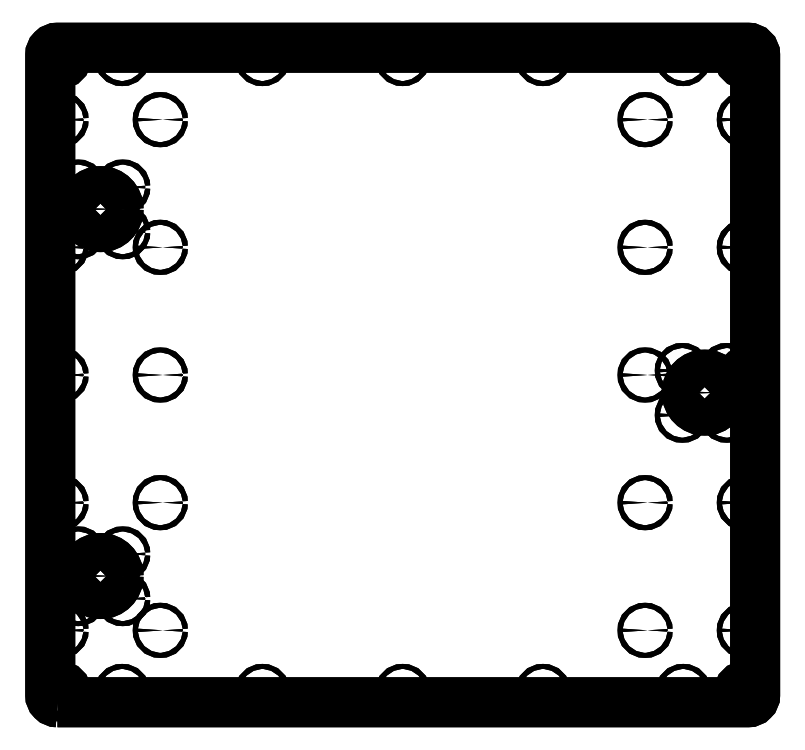
<metadata>
{"format":"dxf","ext":"dxf","renderer":"ezdxf+matplotlib","layout":"modelspace","background":"white","min_lineweight":24,"dpi":150}
</metadata>
<code>
0
SECTION
2
ENTITIES
0
LWPOLYLINE
8
0
90
8
70
1
43
0
10
145
20
-455
42
-0.4142
10
140
20
-450
10
140
20
-5
42
-0.4142
10
145
20
7.105e-14
10
625
20
7.105e-14
42
-0.4142
10
630
20
-5
10
630
20
-450
42
-0.4142
10
625
20
-455
0
CIRCLE
8
0
10
553.5
20
-227.5
30
-1.354e-13
40
1.75
210
7.584e-16
220
3.839e-47
230
1
0
CIRCLE
8
0
10
216.5
20
-316.2
30
-3.331e-15
40
1.75
210
9.227e-17
220
-2.857e-48
230
1
0
CIRCLE
8
0
10
216.5
20
-50
30
3.997e-14
40
1.75
210
9.227e-17
220
-4.482e-48
230
1
0
CIRCLE
8
0
10
216.5
20
-405
30
-1.443e-14
40
1.75
210
9.227e-17
220
-2.857e-48
230
1
0
CIRCLE
8
0
10
553.5
20
-138.7
30
-1.243e-13
40
1.75
210
7.584e-16
220
3.839e-47
230
1
0
CIRCLE
8
0
10
553.5
20
-316.2
30
-1.465e-13
40
1.75
210
7.584e-16
220
3.839e-47
230
1
0
CIRCLE
8
0
10
216.5
20
-227.5
30
7.772e-15
40
1.75
210
9.227e-17
220
-2.857e-48
230
1
0
CIRCLE
8
0
10
216.5
20
-138.7
30
1.887e-14
40
1.75
210
9.227e-17
220
-2.857e-48
230
1
0
CIRCLE
8
0
10
553.5
20
-405
30
-1.577e-13
40
1.75
210
7.584e-16
220
3.839e-47
230
1
0
CIRCLE
8
0
10
553.5
20
-50
30
-1.033e-13
40
1.75
210
7.584e-16
220
-8.848e-47
230
1
0
CIRCLE
8
0
10
159.4
20
-127.9
30
1.998e-14
40
1.75
210
0
220
0
230
1
0
CIRCLE
8
0
10
159.4
20
-382.9
30
1.998e-14
40
1.75
210
-2.913e-17
220
1.133e-15
230
1
0
CIRCLE
8
0
10
190.4
20
-351.9
30
1.887e-14
40
1.75
210
-6.03e-16
220
8.446e-16
230
1
0
CIRCLE
8
0
10
159.4
20
-96.88
30
1.998e-14
40
1.75
210
0
220
0
230
1
0
CIRCLE
8
0
10
190.4
20
-127.9
30
1.998e-14
40
1.75
210
0
220
0
230
1
0
CIRCLE
8
0
10
190.4
20
-382.9
30
1.998e-14
40
1.75
210
-2.913e-17
220
1.133e-15
230
1
0
CIRCLE
8
0
10
159.4
20
-351.9
30
1.887e-14
40
1.75
210
-6.03e-16
220
8.446e-16
230
1
0
CIRCLE
8
0
10
190.4
20
-96.88
30
1.998e-14
40
1.75
210
0
220
0
230
1
0
CIRCLE
8
0
10
622.5
20
-7.5
30
1.998e-14
40
3.5
210
1.457e-17
220
-5.663e-16
230
1
0
CIRCLE
8
0
10
622.5
20
-447.5
30
1.887e-14
40
3.75
210
2.814e-16
220
-3.941e-16
230
1
0
CIRCLE
8
0
10
147.5
20
-7.5
30
1.887e-14
40
3.5
210
3.015e-16
220
-4.223e-16
230
1
0
CIRCLE
8
0
10
147.5
20
-447.5
30
1.887e-14
40
3.5
210
3.015e-16
220
-4.223e-16
230
1
0
CIRCLE
8
0
10
579.4
20
-224.4
30
1.998e-14
40
1.75
210
0
220
0
230
1
0
CIRCLE
8
0
10
610.4
20
-224.4
30
1.887e-14
40
1.75
210
-6.03e-16
220
8.446e-16
230
1
0
CIRCLE
8
0
10
579.4
20
-255.4
30
1.998e-14
40
1.75
210
0
220
0
230
1
0
CIRCLE
8
0
10
610.4
20
-255.4
30
1.887e-14
40
1.75
210
-6.03e-16
220
8.446e-16
230
1
0
CIRCLE
8
0
10
175
20
-112.2
30
1.998e-14
40
12.5
210
-4.078e-18
220
1.586e-16
230
1
0
CIRCLE
8
0
10
175
20
-367.2
30
1.887e-14
40
12.5
210
-8.443e-17
220
1.182e-16
230
1
0
CIRCLE
8
0
10
595
20
-239.7
30
1.998e-14
40
12.5
210
-4.078e-18
220
1.586e-16
230
1
0
CIRCLE
8
0
10
147.5
20
-316.2
30
1.998e-14
40
1.75
210
0
220
0
230
1
0
CIRCLE
8
0
10
147.5
20
-227.5
30
1.998e-14
40
1.75
210
0
220
0
230
1
0
CIRCLE
8
0
10
385
20
-447.5
30
1.887e-14
40
1.75
210
-6.03e-16
220
8.446e-16
230
1
0
CIRCLE
8
0
10
147.5
20
-138.7
30
1.887e-14
40
1.75
210
-6.03e-16
220
8.446e-16
230
1
0
CIRCLE
8
0
10
147.5
20
-50
30
1.998e-14
40
1.75
210
0
220
0
230
1
0
CIRCLE
8
0
10
287.5
20
-447.5
30
1.998e-14
40
1.75
210
0
220
0
230
1
0
CIRCLE
8
0
10
622.5
20
-405
30
1.998e-14
40
1.75
210
-5.762e-17
220
8.069e-17
230
1
0
CIRCLE
8
0
10
580
20
-447.5
30
1.998e-14
40
1.75
210
-5.826e-17
220
2.265e-15
230
1
0
CIRCLE
8
0
10
190
20
-7.5
30
1.998e-14
40
1.75
210
0
220
0
230
1
0
CIRCLE
8
0
10
622.5
20
-50
30
1.998e-14
40
1.75
210
-2.913e-17
220
1.133e-15
230
1
0
CIRCLE
8
0
10
190
20
-447.5
30
1.998e-14
40
1.75
210
0
220
0
230
1
0
CIRCLE
8
0
10
147.5
20
-405
30
1.998e-14
40
1.75
210
-2.913e-17
220
1.133e-15
230
1
0
CIRCLE
8
0
10
622.5
20
-316.2
30
1.998e-14
40
1.75
210
2.913e-17
220
-1.133e-15
230
1
0
CIRCLE
8
0
10
482.5
20
-447.5
30
1.998e-14
40
1.75
210
-5.826e-17
220
2.265e-15
230
1
0
CIRCLE
8
0
10
580
20
-7.5
30
1.998e-14
40
1.75
210
-2.913e-17
220
1.133e-15
230
1
0
CIRCLE
8
0
10
482.5
20
-7.5
30
1.998e-14
40
1.75
210
0
220
0
230
1
0
CIRCLE
8
0
10
385
20
-7.5
30
1.998e-14
40
1.75
210
-5.762e-17
220
8.069e-17
230
1
0
CIRCLE
8
0
10
287.5
20
-7.5
30
1.998e-14
40
1.75
210
0
220
0
230
1
0
CIRCLE
8
0
10
622.5
20
-138.7
30
1.887e-14
40
1.75
210
-6.03e-16
220
8.446e-16
230
1
0
CIRCLE
8
0
10
622.5
20
-227.5
30
1.998e-14
40
1.75
210
-2.913e-17
220
1.133e-15
230
1
0
CIRCLE
8
0
10
553.5
20
-227.5
30
0
40
1.75
210
0
220
-0
230
1
0
CIRCLE
8
0
10
216.5
20
-316.2
30
0
40
1.75
210
0
220
-0
230
1
0
CIRCLE
8
0
10
216.5
20
-50
30
0
40
1.75
210
0
220
-0
230
1
0
CIRCLE
8
0
10
216.5
20
-405
30
0
40
1.75
210
0
220
-0
230
1
0
CIRCLE
8
0
10
553.5
20
-138.7
30
0
40
1.75
210
0
220
-0
230
1
0
CIRCLE
8
0
10
553.5
20
-316.2
30
0
40
1.75
210
0
220
-0
230
1
0
CIRCLE
8
0
10
216.5
20
-227.5
30
0
40
1.75
210
0
220
-0
230
1
0
CIRCLE
8
0
10
216.5
20
-138.7
30
0
40
1.75
210
0
220
-0
230
1
0
CIRCLE
8
0
10
553.5
20
-405
30
0
40
1.75
210
0
220
-0
230
1
0
CIRCLE
8
0
10
553.5
20
-50
30
0
40
1.75
210
0
220
-0
230
1
0
LWPOLYLINE
8
0
90
8
70
1
43
0
10
145
20
-455
42
-0.4142
10
140
20
-450
10
140
20
-5
42
-0.4142
10
145
20
1.421e-13
10
625
20
1.066e-13
42
-0.4142
10
630
20
-5
10
630
20
-450
42
-0.4142
10
625
20
-455
0
CIRCLE
8
0
10
159.4
20
-127.9
30
0
40
1.75
210
-0
220
0
230
1
0
CIRCLE
8
0
10
159.4
20
-382.9
30
0
40
1.75
210
-0
220
0
230
1
0
CIRCLE
8
0
10
190.4
20
-351.9
30
0
40
1.75
210
-0
220
0
230
1
0
CIRCLE
8
0
10
159.4
20
-96.88
30
0
40
1.75
210
-0
220
0
230
1
0
CIRCLE
8
0
10
190.4
20
-127.9
30
0
40
1.75
210
-0
220
0
230
1
0
CIRCLE
8
0
10
190.4
20
-382.9
30
0
40
1.75
210
-0
220
0
230
1
0
CIRCLE
8
0
10
159.4
20
-351.9
30
0
40
1.75
210
-0
220
0
230
1
0
CIRCLE
8
0
10
190.4
20
-96.88
30
0
40
1.75
210
-0
220
0
230
1
0
CIRCLE
8
0
10
622.5
20
-7.5
30
0
40
3.5
210
0
220
-0
230
1
0
CIRCLE
8
0
10
622.5
20
-447.5
30
0
40
3.75
210
0
220
-0
230
1
0
CIRCLE
8
0
10
147.5
20
-7.5
30
0
40
3.5
210
0
220
-0
230
1
0
CIRCLE
8
0
10
147.5
20
-447.5
30
0
40
3.5
210
0
220
-0
230
1
0
CIRCLE
8
0
10
579.4
20
-224.4
30
0
40
1.75
210
-0
220
0
230
1
0
CIRCLE
8
0
10
610.4
20
-224.4
30
0
40
1.75
210
-0
220
0
230
1
0
CIRCLE
8
0
10
579.4
20
-255.4
30
0
40
1.75
210
-0
220
0
230
1
0
CIRCLE
8
0
10
610.4
20
-255.4
30
0
40
1.75
210
-0
220
0
230
1
0
CIRCLE
8
0
10
175
20
-112.2
30
0
40
12.5
210
-0
220
0
230
1
0
CIRCLE
8
0
10
175
20
-367.2
30
0
40
12.5
210
-0
220
0
230
1
0
CIRCLE
8
0
10
595
20
-239.7
30
0
40
12.5
210
-0
220
0
230
1
0
CIRCLE
8
0
10
147.5
20
-316.2
30
0
40
1.75
210
-0
220
0
230
1
0
CIRCLE
8
0
10
147.5
20
-227.5
30
0
40
1.75
210
-0
220
0
230
1
0
CIRCLE
8
0
10
385
20
-447.5
30
0
40
1.75
210
-0
220
0
230
1
0
CIRCLE
8
0
10
147.5
20
-138.7
30
0
40
1.75
210
-0
220
0
230
1
0
CIRCLE
8
0
10
147.5
20
-50
30
0
40
1.75
210
-0
220
0
230
1
0
CIRCLE
8
0
10
287.5
20
-447.5
30
0
40
1.75
210
-0
220
0
230
1
0
CIRCLE
8
0
10
622.5
20
-405
30
0
40
1.75
210
-0
220
0
230
1
0
CIRCLE
8
0
10
580
20
-447.5
30
0
40
1.75
210
-0
220
0
230
1
0
CIRCLE
8
0
10
190
20
-7.5
30
0
40
1.75
210
-0
220
0
230
1
0
CIRCLE
8
0
10
622.5
20
-50
30
0
40
1.75
210
-0
220
0
230
1
0
CIRCLE
8
0
10
190
20
-447.5
30
0
40
1.75
210
-0
220
0
230
1
0
CIRCLE
8
0
10
147.5
20
-405
30
0
40
1.75
210
-0
220
0
230
1
0
CIRCLE
8
0
10
622.5
20
-316.2
30
0
40
1.75
210
-0
220
0
230
1
0
CIRCLE
8
0
10
482.5
20
-447.5
30
0
40
1.75
210
-0
220
0
230
1
0
CIRCLE
8
0
10
580
20
-7.5
30
0
40
1.75
210
-0
220
0
230
1
0
CIRCLE
8
0
10
482.5
20
-7.5
30
0
40
1.75
210
-0
220
0
230
1
0
CIRCLE
8
0
10
385
20
-7.5
30
0
40
1.75
210
-0
220
0
230
1
0
CIRCLE
8
0
10
287.5
20
-7.5
30
0
40
1.75
210
-0
220
0
230
1
0
CIRCLE
8
0
10
622.5
20
-138.7
30
0
40
1.75
210
-0
220
0
230
1
0
CIRCLE
8
0
10
622.5
20
-227.5
30
0
40
1.75
210
-0
220
0
230
1
0
ENDSEC
0
EOF

</code>
